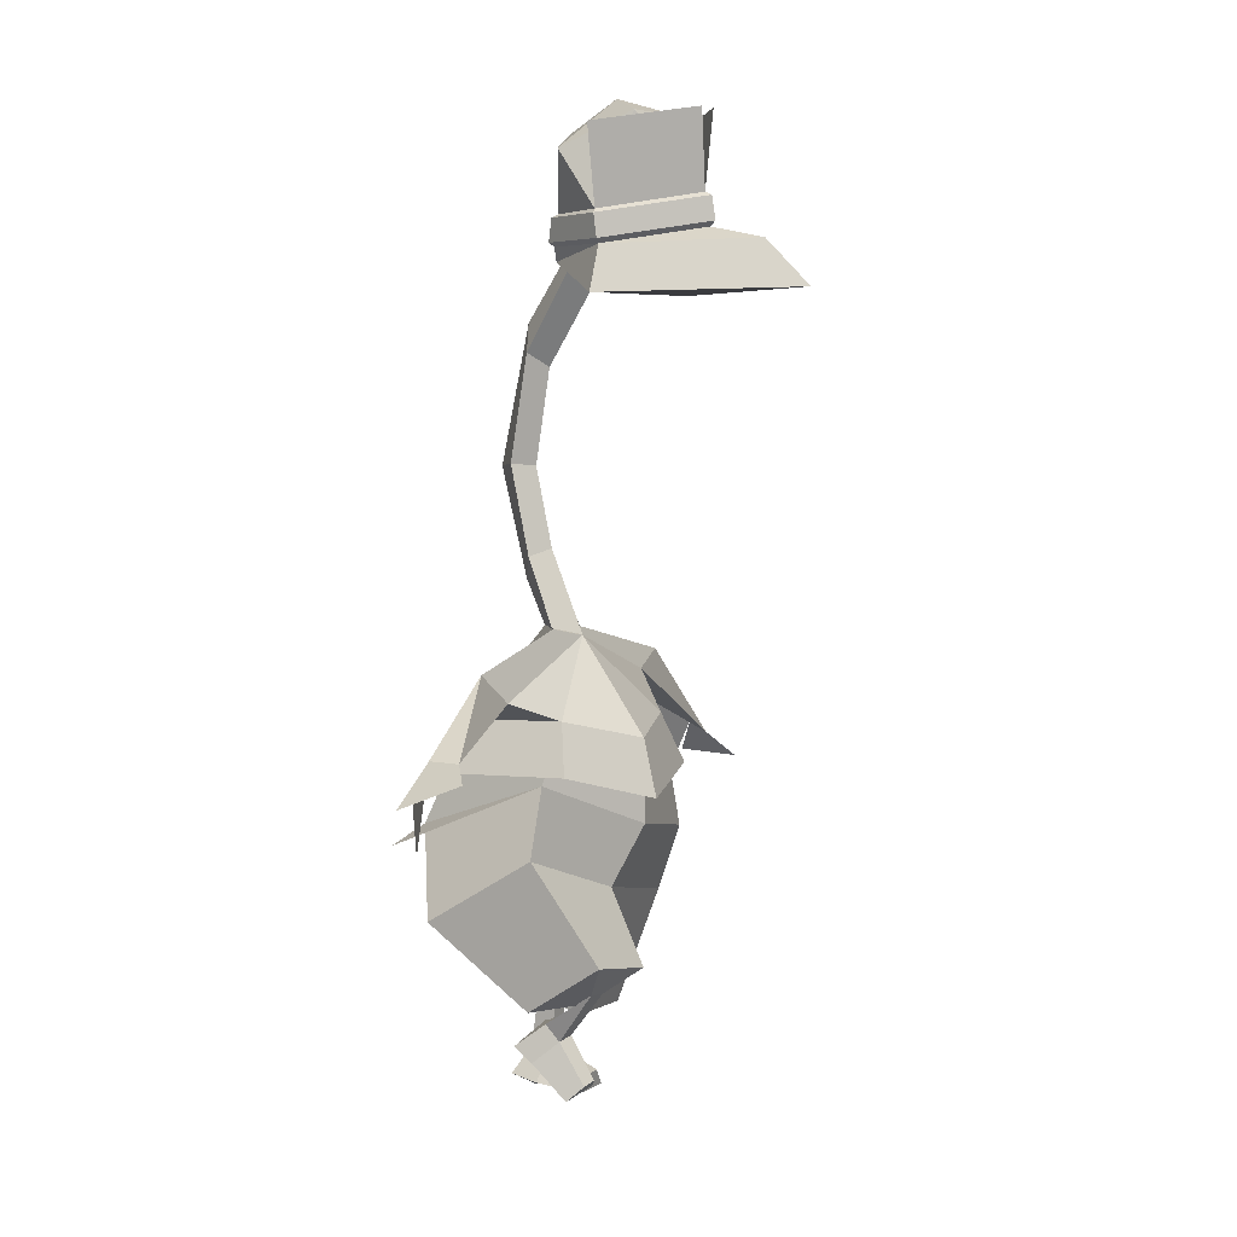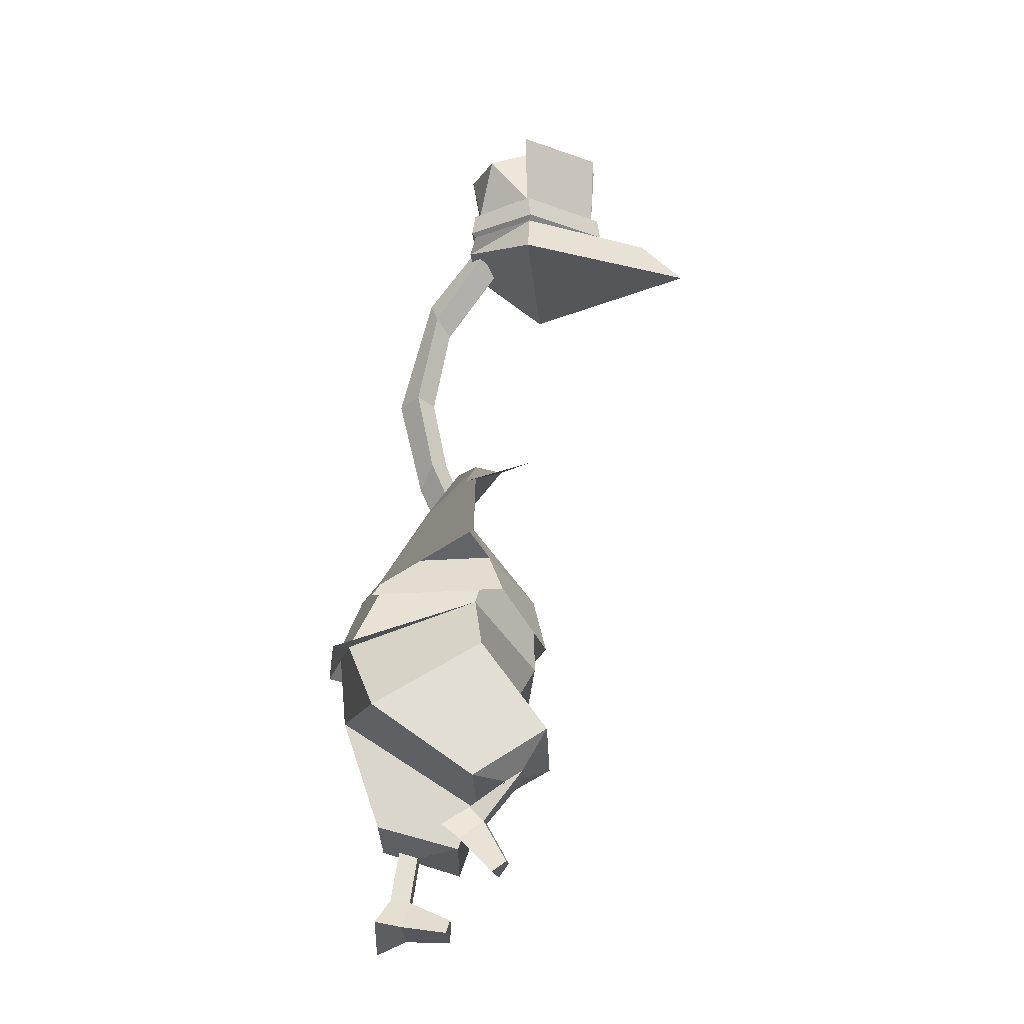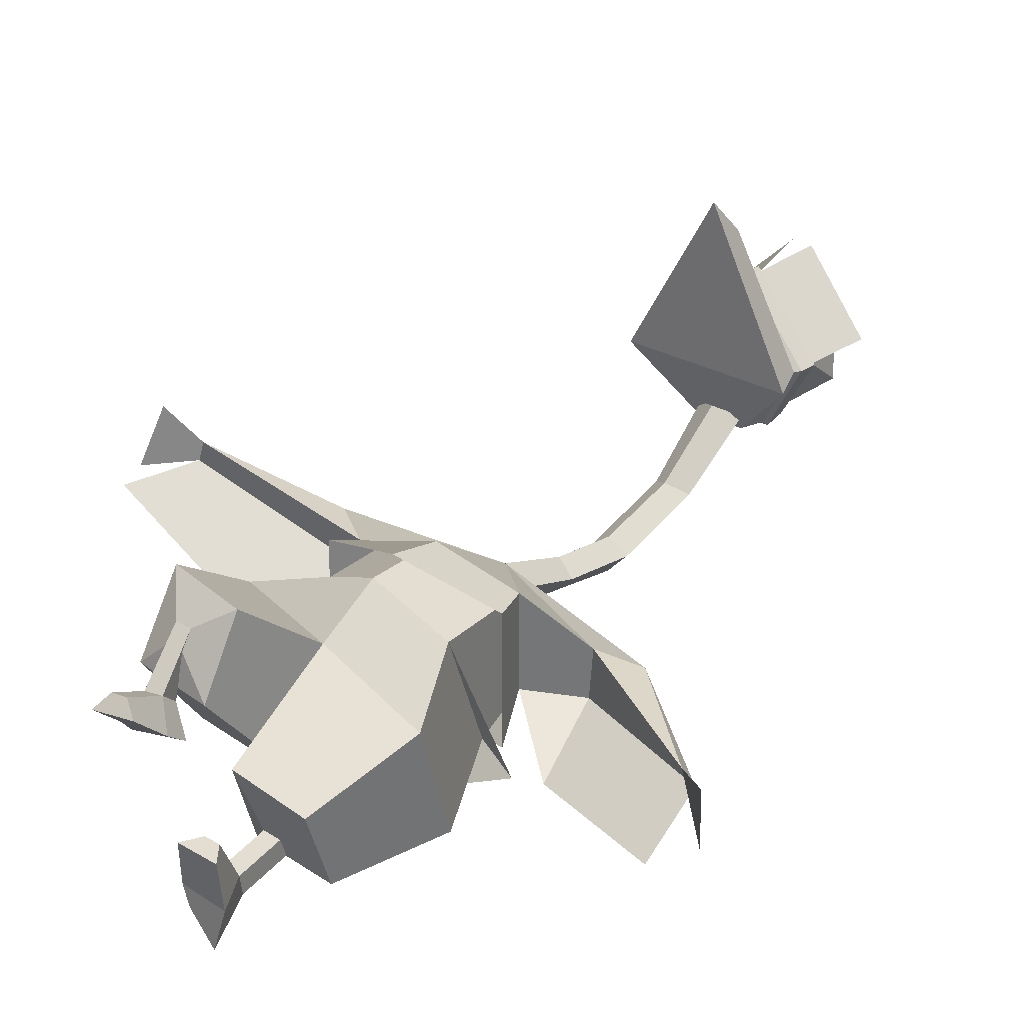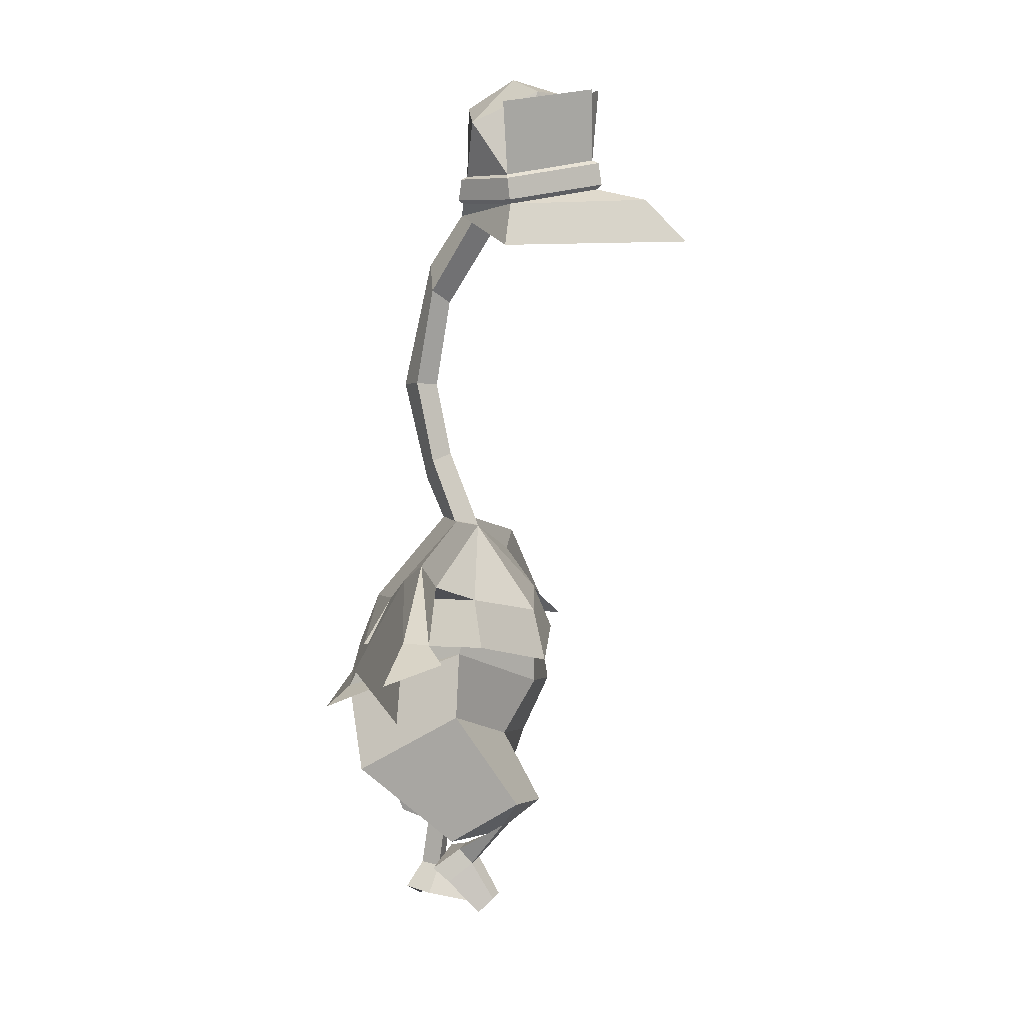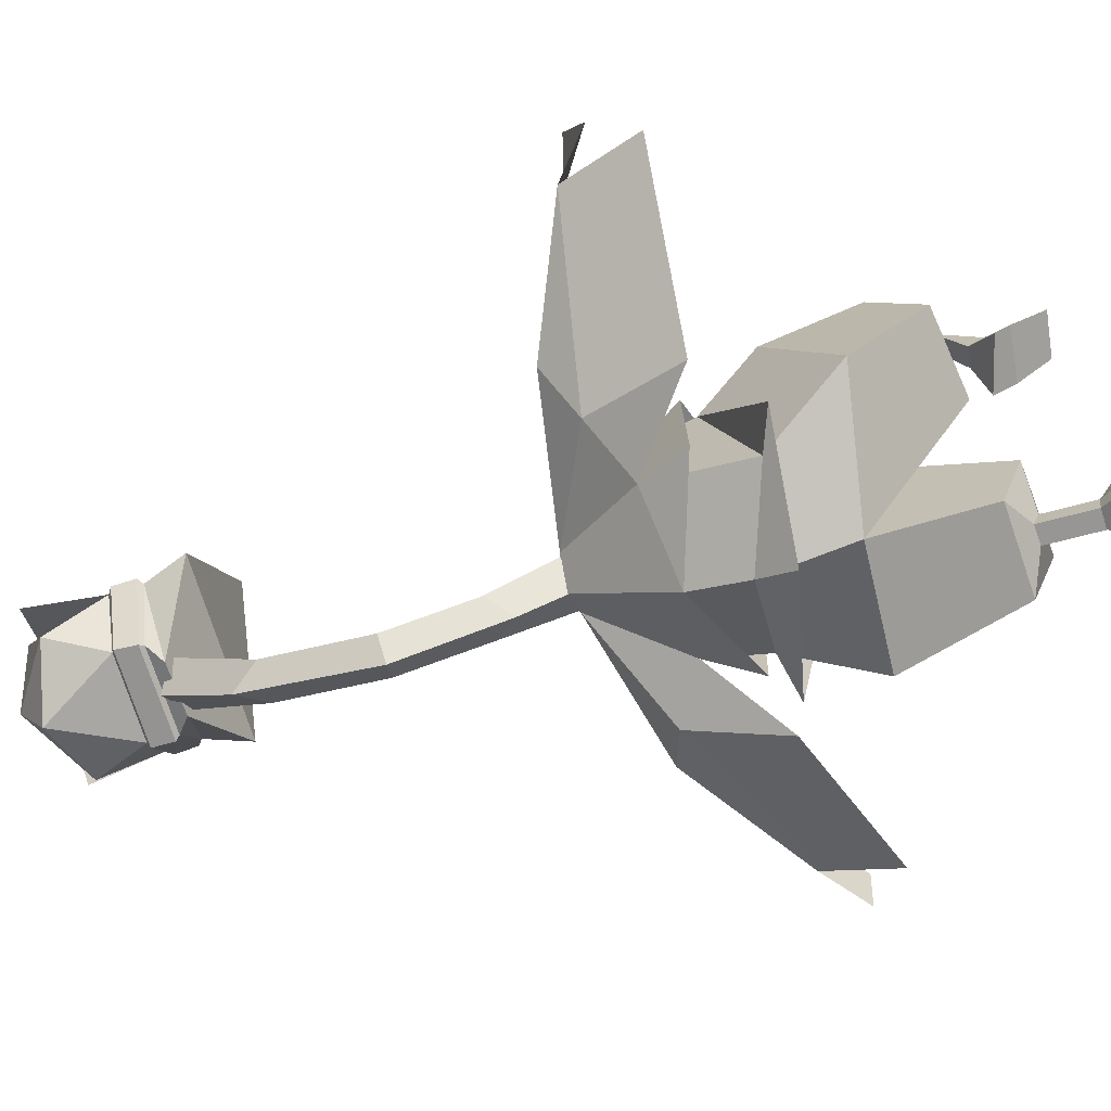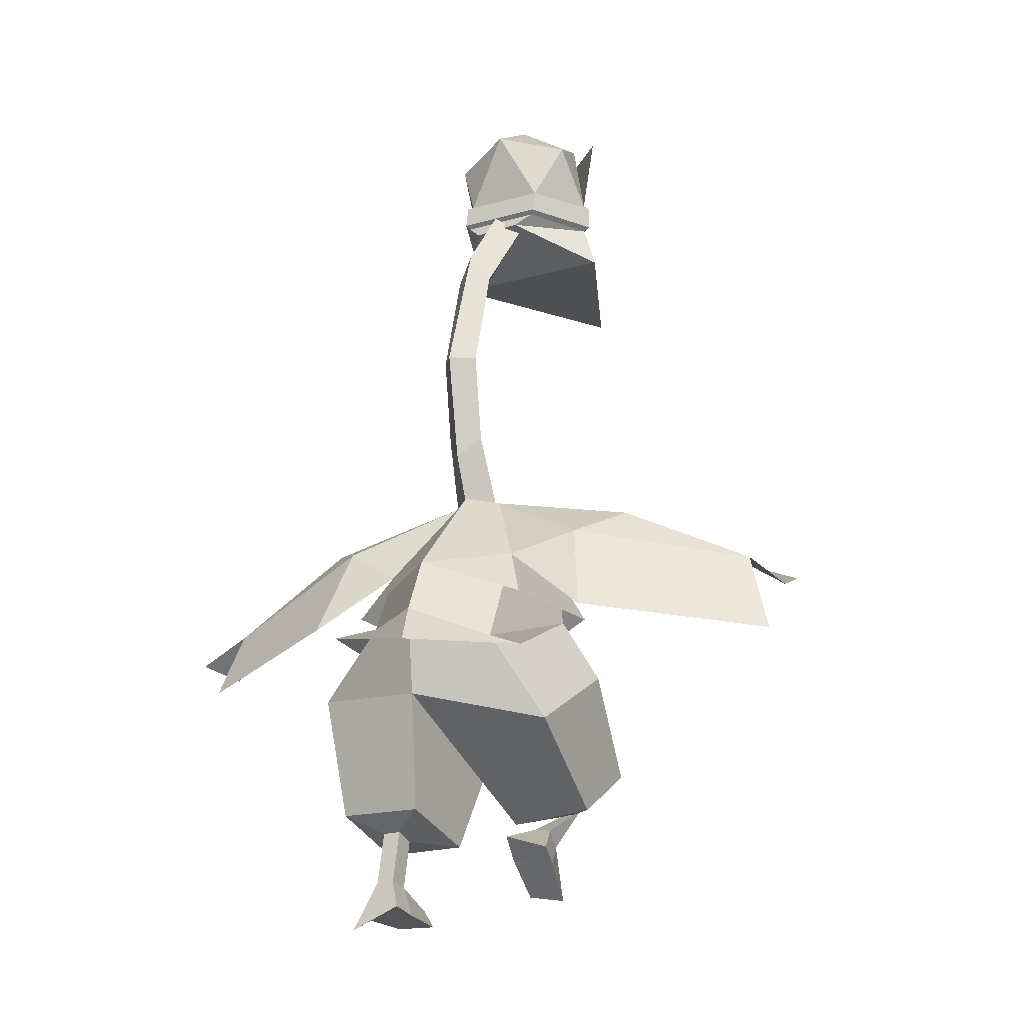
<metadata>
{"format":"obj","ext":"obj","renderer":"f3d","projection":"perspective","resolution":1024,"background":"white","views":[{"elev":3.3,"azim":-59.2,"up":"+Y"},{"elev":-27.8,"azim":-84.8,"up":"+Y"},{"elev":30.4,"azim":40.2,"up":"+Z"},{"elev":5.6,"azim":-70.0,"up":"+Y"},{"elev":-71.0,"azim":-70.7,"up":"+Z"},{"elev":-18.9,"azim":-147.9,"up":"+Y"}]}
</metadata>
<code>
o Cube
v -1.56 0.799 0.3713
v -1.449 0.04652 -1.936
v -2.183 -0.2913 0.5543
v -2.209 -1.4 -1.364
v -0.535 -2.105 1.619
v -0.5586 -2.825 0.3477
v -1.995 -1.887 1.685
v -2.014 -2.698 0.3957
v -1.137 -2.463 1.224
v -1.142 -2.653 0.9207
v -1.458 -2.437 1.213
v -1.463 -2.628 0.9093
v -1.313 -3.019 0.2747
v -1.286 -3.28 0.5191
v -0.9698 -3.223 0.5443
v -0.9969 -2.962 0.3
v -1.506 -3.385 -0.1895
v -1.46 -3.635 0.1117
v -0.6197 -3.499 0.1593
v -0.6637 -3.121 -0.1464
v -0.8965 -3.93 0.9215
v -1.17 -3.975 0.9045
v -0.6238 -4.086 0.7252
v -1.337 -4.213 0.6681
v -1.363 1.778 -1.097
v -1.324 1.807 0.5946
v -0.4646 3.191 -0.1057
v 0.003538 3.08 0.1596
v -2.173 -0.2527 -2.095
v -1.764 0.9236 -1.492
v -1.722 0.9706 0.8832
v -2.209 2.137 0.169
v -2.292 2.242 -0.443
v -3.005 2.635 0.2087
v -5.509 0.2322 0.7714
v -2.806 0.5934 -1.221
v -5.676 1.328 1.678
v -5.886 0.9337 0.6891
v -5.016 1.535 1.171
v -5.183 1.573 0.7641
v 1.674 -0.1395 1.02
v 1.514 0.7648 -1.213
v 2.188 -1.335 0.3223
v 2.128 -0.6594 -1.807
v 0.3526 -3.216 -0.1153
v 0.3115 -2.767 -1.587
v 1.795 -3.255 -0.25
v 1.751 -2.762 -1.69
v 0.8897 -3.183 -0.9222
v 0.8794 -3.067 -1.261
v 1.212 -3.186 -0.933
v 1.201 -3.07 -1.272
v 1.221 -3.956 -1.412
v 1.231 -4.012 -1.058
v 0.9088 -4.02 -1.051
v 0.899 -3.964 -1.405
v 1.503 -4.801 -1.713
v 1.506 -4.566 -1.188
v 0.6543 -4.54 -1.162
v 0.6403 -4.433 -1.641
v 0.957 -4.346 -0.3165
v 1.234 -4.332 -0.3221
v 0.7384 -4.642 -0.3575
v 1.465 -4.623 -0.3747
v 1.359 1.794 -0.927
v 1.396 1.751 0.82
v 0.4407 3.199 -0.1728
v 2.209 0.6159 -1.528
v 1.742 0.9513 -1.37
v 1.796 0.8955 1.044
v 2.311 2.383 -0.09286
v 2.244 2.377 -1.003
v 3.066 2.673 -0.2547
v 5.149 0.01658 -1.29
v 2.641 0.8305 -1.547
v 5.652 0.579 -0.07652
v 5.628 0.6394 -1.16
v 4.971 1.05 -0.2949
v 5.076 1.247 -0.6761
v 0 0.66 -2.354
v 0.000602 -0.9759 0.7042
v -0.01026 -0.8601 -2.21
v 0.01734 0.09588 1.321
v -0 1.619 -1.958
v 0.01393 1.475 1.305
v -0.01157 3.266 -0.5174
v -0.4188 3.201 -0.1572
v 0 0.06172 -2.536
v 0.02075 0.5102 1.531
v 0.000155 3.09 0.1605
v 0.4187 3.219 -0.1578
v 0.002445 3.118 -0.5136
v -0.3893 4.343 -0.6219
v -0.05341 4.474 -0.3882
v 0.2898 4.377 -0.6265
v -0.03518 3.981 -0.8857
v -0.4529 5.85 -0.9194
v -0.1099 5.812 -0.6498
v 0.2264 5.878 -0.9224
v -0.1129 5.815 -1.305
v -0.5247 7.625 -0.561
v -0.1741 7.395 -0.3508
v 0.1546 7.653 -0.5644
v -0.2052 8.109 -0.7292
v -0.6565 9 0.3648
v -0.2254 8.733 0.5497
v 0.1805 9.034 0.3612
v -0.2495 9.265 0.08842
f 83 1 3 81
f 3 4 8 7
f 4 3 1 2
f 81 3 7 5
f 82 81 5 6
f 9 11 14 15
f 12 11 7 8
f 9 10 6 5
f 11 9 5 7
f 10 12 8 6
f 15 14 22 21
f 11 12 13 14
f 12 10 16 13
f 10 9 15 16
f 20 19 18 17
f 14 13 17 18
f 13 16 20 17
f 16 15 19 20
f 21 22 24 23
f 19 15 21 23
f 14 18 24 22
f 18 19 23 24
f 84 25 27 86
f 2 1 26 25
f 80 2 25 84
f 27 25 33
f 1 2 29
f 85 26 31 89
f 26 25 30 31
f 84 25 30
f 25 33 36
f 27 28 90 87
f 67 86 92 91
f 25 26 32 33
f 34 33 40
f 39 40 38 37
f 40 33 36 35
f 26 28 32
f 33 32 39 40
f 32 34 39
f 34 40 39
f 34 27 33
f 26 85 28
f 1 83 85 26
f 4 82 6 8
f 2 80 82 4
f 2 80 88 29
f 83 81 43 41
f 43 47 48 44
f 44 42 41 43
f 81 45 47 43
f 82 46 45 81
f 49 55 54 51
f 52 48 47 51
f 49 45 46 50
f 51 47 45 49
f 50 46 48 52
f 55 61 62 54
f 51 54 53 52
f 52 53 56 50
f 50 56 55 49
f 60 57 58 59
f 54 58 57 53
f 53 57 60 56
f 56 60 59 55
f 61 63 64 62
f 59 63 61 55
f 54 62 64 58
f 58 64 63 59
f 84 86 67 65
f 42 65 66 41
f 80 84 65 42
f 67 72 65
f 41 68 42
f 85 89 70 66
f 66 70 69 65
f 84 69 65
f 65 75 72
f 34 32 28 27
f 86 27 87 92
f 65 72 71 66
f 73 79 72
f 78 76 77 79
f 79 74 75 72
f 66 71 28
f 72 79 78 71
f 71 78 73
f 73 78 79
f 73 72 67
f 66 28 85
f 41 66 85 83
f 44 48 46 82
f 42 44 82 80
f 42 68 88 80
f 28 71 73 67
f 28 67 91 90
f 87 90 94 93
f 92 87 93 96
f 91 92 96 95
f 90 91 95 94
f 95 96 100 99
f 94 95 99 98
f 93 94 98 97
f 96 93 97 100
f 98 99 103 102
f 97 98 102 101
f 100 97 101 104
f 99 100 104 103
f 104 101 105 108
f 103 104 108 107
f 102 103 107 106
f 101 102 106 105
o Icosphere
v 1.009 9.296 1.373
v 0.9976 9.823 1.321
v 0.4421 9.788 0.3325
v 0.4255 11.31 1.755
v 0.8371 10.79 0.6095
v 0.4533 9.275 0.246
v 0.5081 9.345 0.1771
v 1.101 9.765 1.355
v 0.5021 9.738 0.2391
v 1.107 9.375 1.395
v 0.1848 9.032 0.1374
v 1.309 8.561 1.36
v 1.126 11.14 1.317
v -0.1355 11.33 2.628
v -1.52 9.197 1.388
v -1.548 9.725 1.339
v -1.007 9.733 0.3422
v -1.084 11.25 1.766
v -1.476 10.7 0.624
v -0.98 9.233 0.2492
v -1.041 9.298 0.1843
v -1.646 9.659 1.375
v -1.065 9.68 0.2505
v -1.622 9.269 1.413
v -0.6924 9.022 0.1095
v -1.763 8.442 1.373
v -1.775 11.03 1.341
v -0.511 11.31 2.633
v -0.2758 10.03 2.559
v -0.2553 9.495 2.639
v -0.3349 11.04 0.1161
v -0.3482 11.55 1.017
v -0.2729 9.979 2.678
v -0.2579 9.583 2.735
v -0.2407 9.289 3.584
v -0.2065 8.516 4.351
f 111 110 116 117
f 110 111 113
f 137 110 112
f 110 113 112
f 117 116 118 115
f 138 109 118 142
f 109 114 115 118
f 114 109 119
f 144 134 120
f 119 109 120
f 109 143 144 120
f 116 141 142 118
f 112 113 140
f 113 139 140
f 111 139 113
f 109 138 143
f 110 137 141 116
f 110 137 122 121
f 125 131 130 124
f 111 117 131 125
f 124 127 125
f 137 126 124
f 124 126 127
f 137 112 126
f 112 140 126
f 117 115 129 131
f 131 129 132 130
f 138 142 132 123
f 123 132 129 128
f 128 133 123
f 114 119 133 128
f 133 134 123
f 123 134 144 143
f 130 132 142 141
f 126 140 127
f 127 140 139
f 125 127 139
f 125 139 111
f 123 143 138
f 124 130 141 137
f 124 135 136 137
f 128 129 115 114
f 120 134 133 119
o BezierCircle
v -26.68 10.65 -1.547
v -26.44 10.57 -5.097
v -25.73 10.33 -8.502
v -24.59 9.941 -11.73
v -23.04 9.419 -14.75
v -21.13 8.772 -17.54
v -18.88 8.011 -20.05
v -16.32 7.146 -22.26
v -13.49 6.188 -24.14
v -10.41 5.149 -25.66
v -7.121 4.037 -26.78
v -3.654 2.866 -27.48
v -0.03948 1.644 -27.72
v 3.575 0.4225 -27.48
v 7.042 -0.7492 -26.78
v 10.33 -1.86 -25.66
v 13.41 -2.9 -24.14
v 16.24 -3.858 -22.26
v 18.8 -4.723 -20.05
v 21.05 -5.484 -17.54
v 22.97 -6.131 -14.75
v 24.51 -6.653 -11.73
v 25.65 -7.039 -8.502
v 26.36 -7.279 -5.097
v 26.6 -7.361 -1.547
v 26.36 -7.279 2.004
v 25.65 -7.039 5.409
v 24.51 -6.653 8.638
v 22.97 -6.131 11.66
v 21.05 -5.484 14.44
v 18.8 -4.723 16.96
v 16.24 -3.858 19.17
v 13.41 -2.9 21.05
v 10.33 -1.86 22.57
v 7.042 -0.7492 23.69
v 3.575 0.4225 24.38
v -0.03948 1.644 24.62
v -3.654 2.866 24.38
v -7.121 4.037 23.69
v -10.41 5.149 22.57
v -13.49 6.188 21.05
v -16.32 7.146 19.17
v -18.88 8.011 16.96
v -21.13 8.772 14.44
v -23.04 9.419 11.66
v -24.59 9.941 8.638
v -25.73 10.33 5.409
v -26.44 10.57 2.004
l 145 146
l 146 147
l 147 148
l 148 149
l 149 150
l 150 151
l 151 152
l 152 153
l 153 154
l 154 155
l 155 156
l 156 157
l 157 158
l 158 159
l 159 160
l 160 161
l 161 162
l 162 163
l 163 164
l 164 165
l 165 166
l 166 167
l 167 168
l 168 169
l 169 170
l 170 171
l 171 172
l 172 173
l 173 174
l 174 175
l 175 176
l 176 177
l 177 178
l 178 179
l 179 180
l 180 181
l 181 182
l 182 183
l 183 184
l 184 185
l 185 186
l 186 187
l 187 188
l 188 189
l 189 190
l 190 191
l 191 192
l 192 145

</code>
